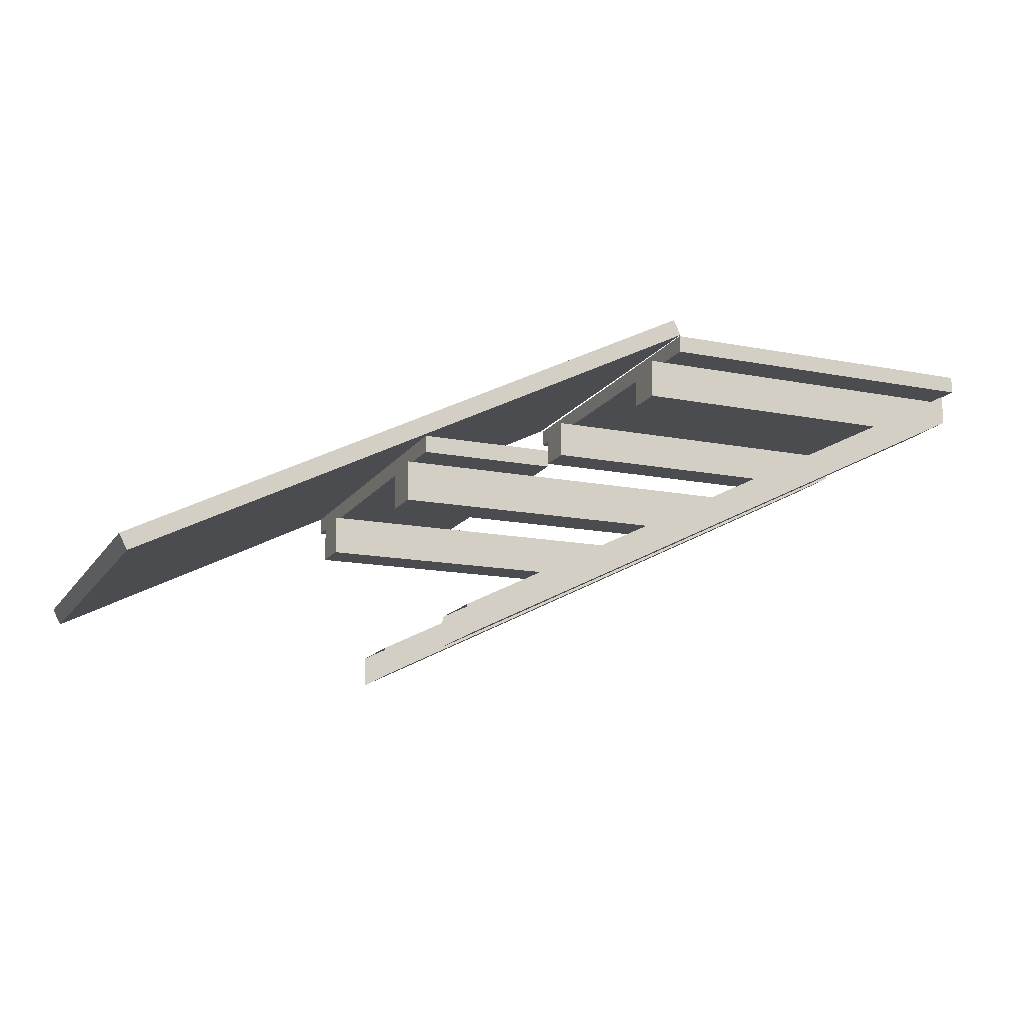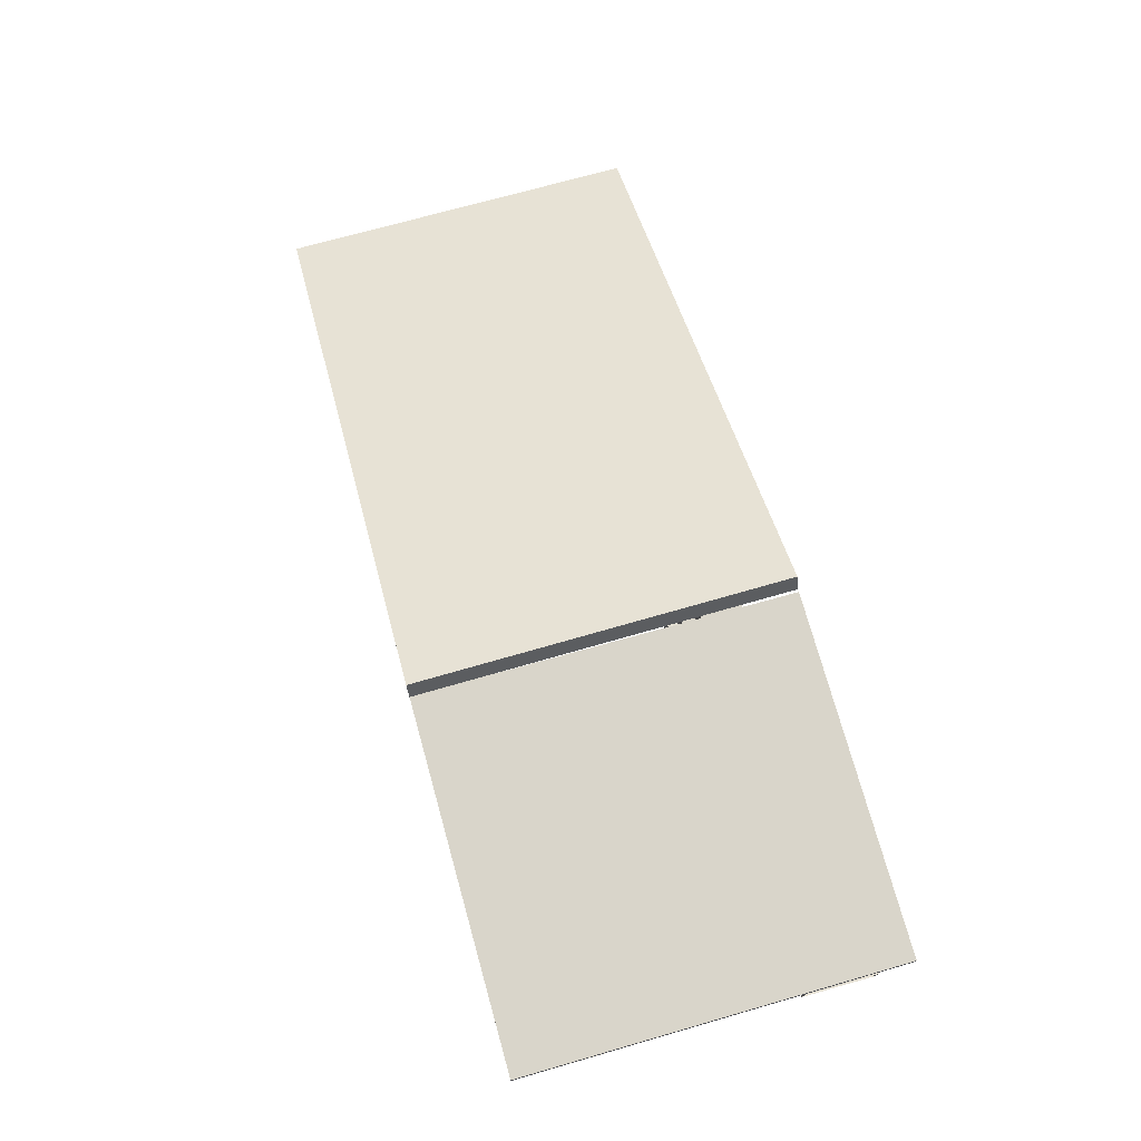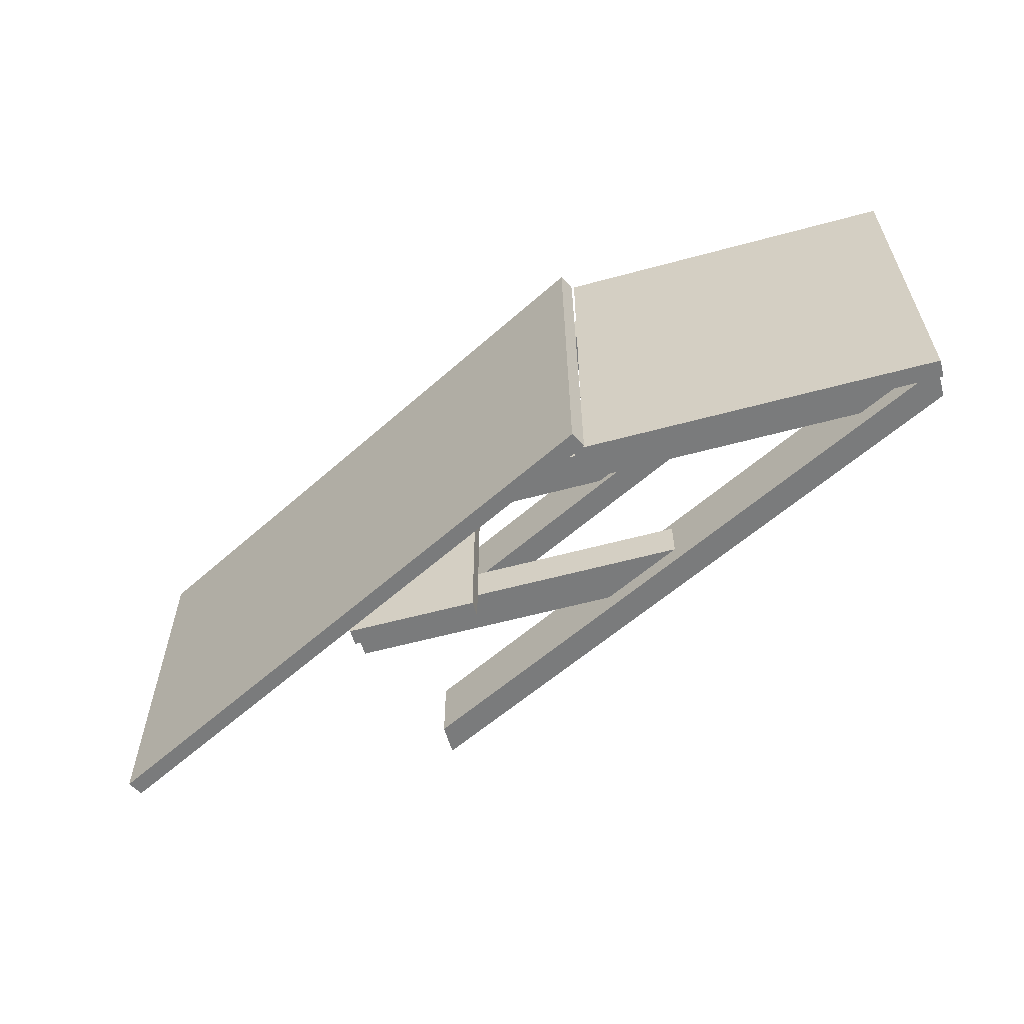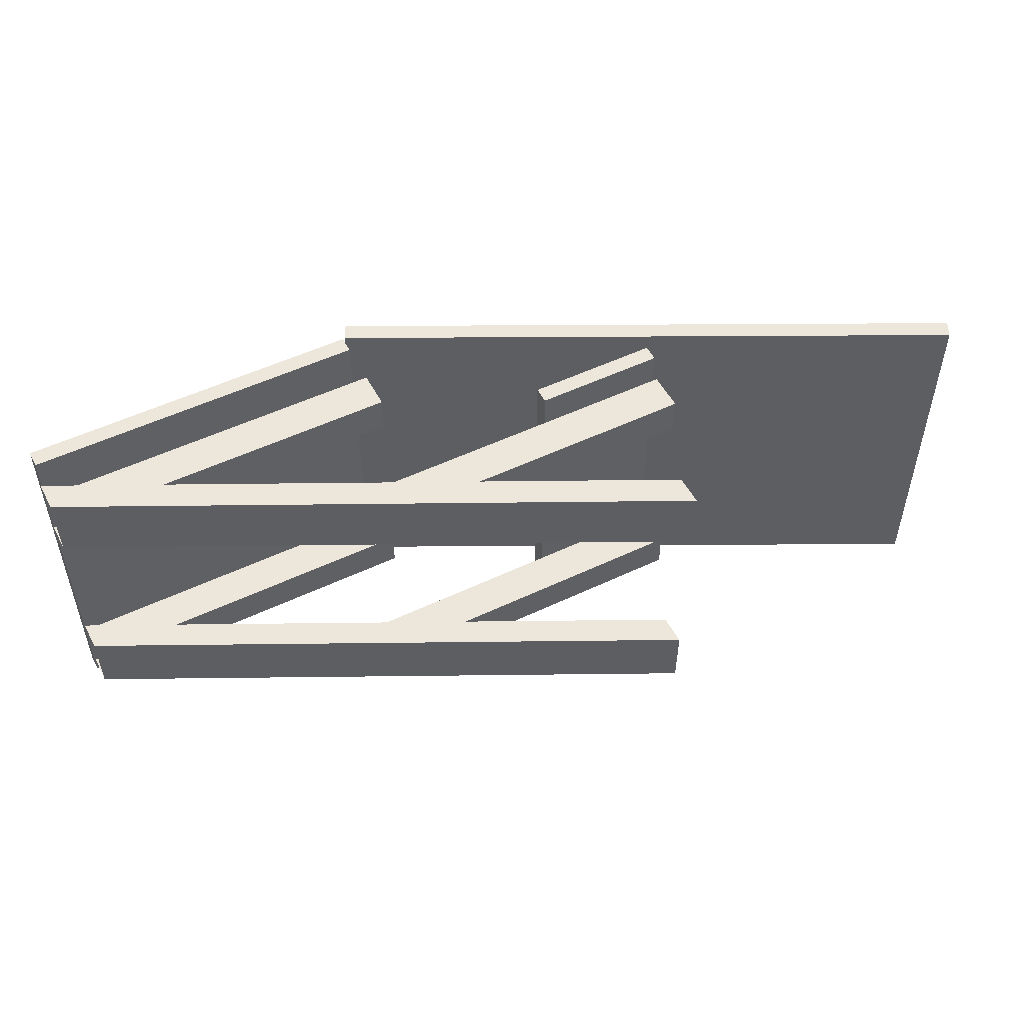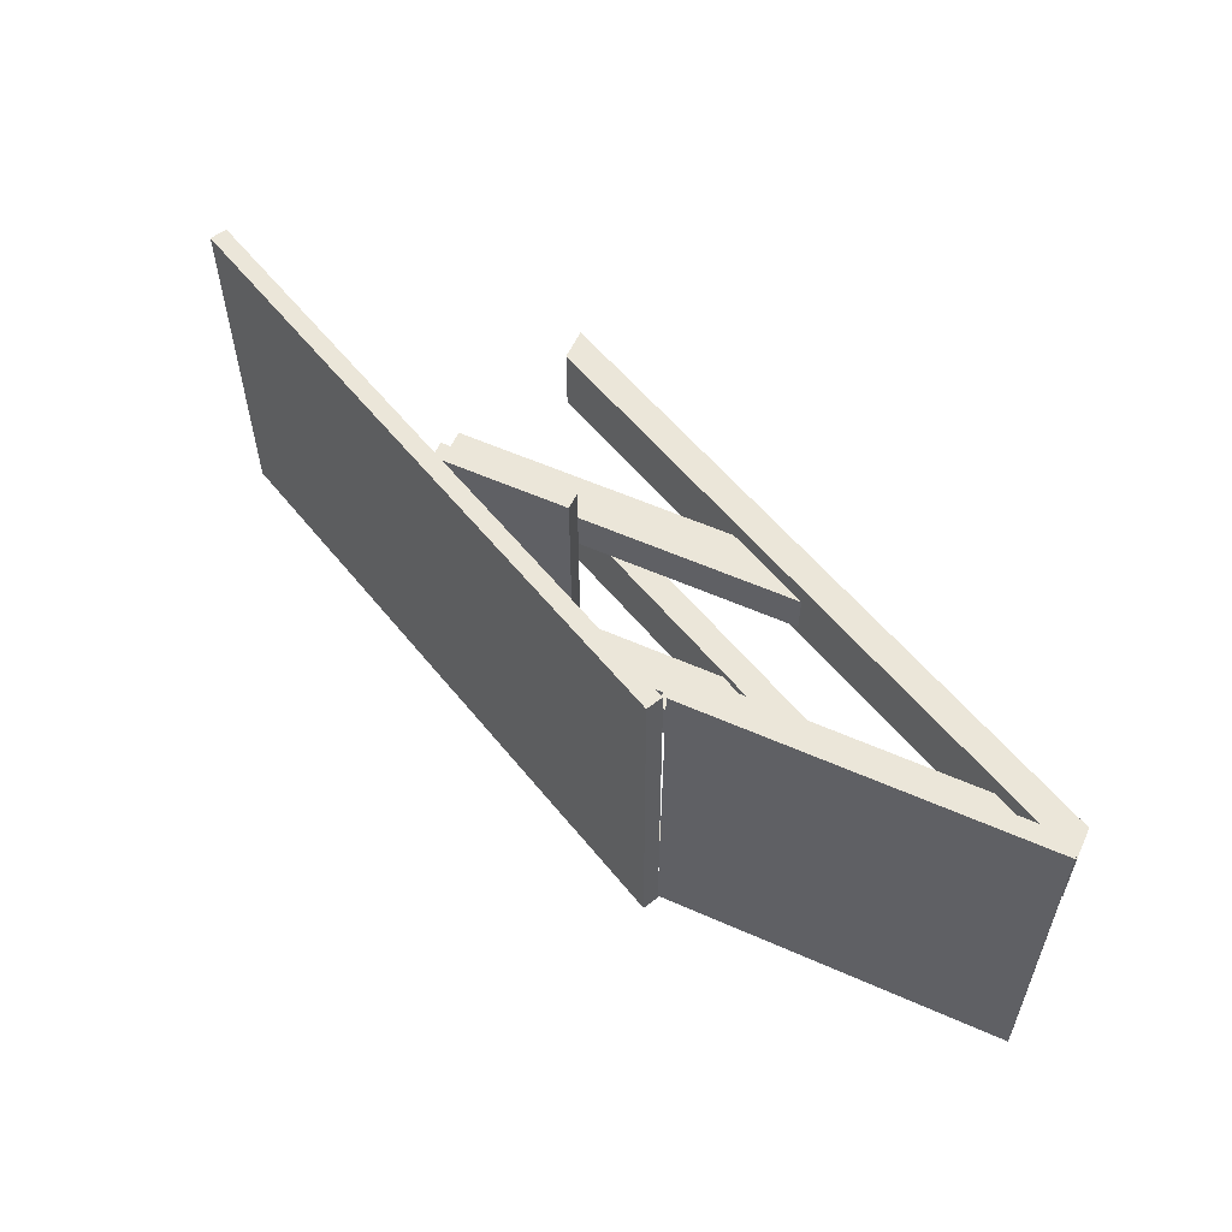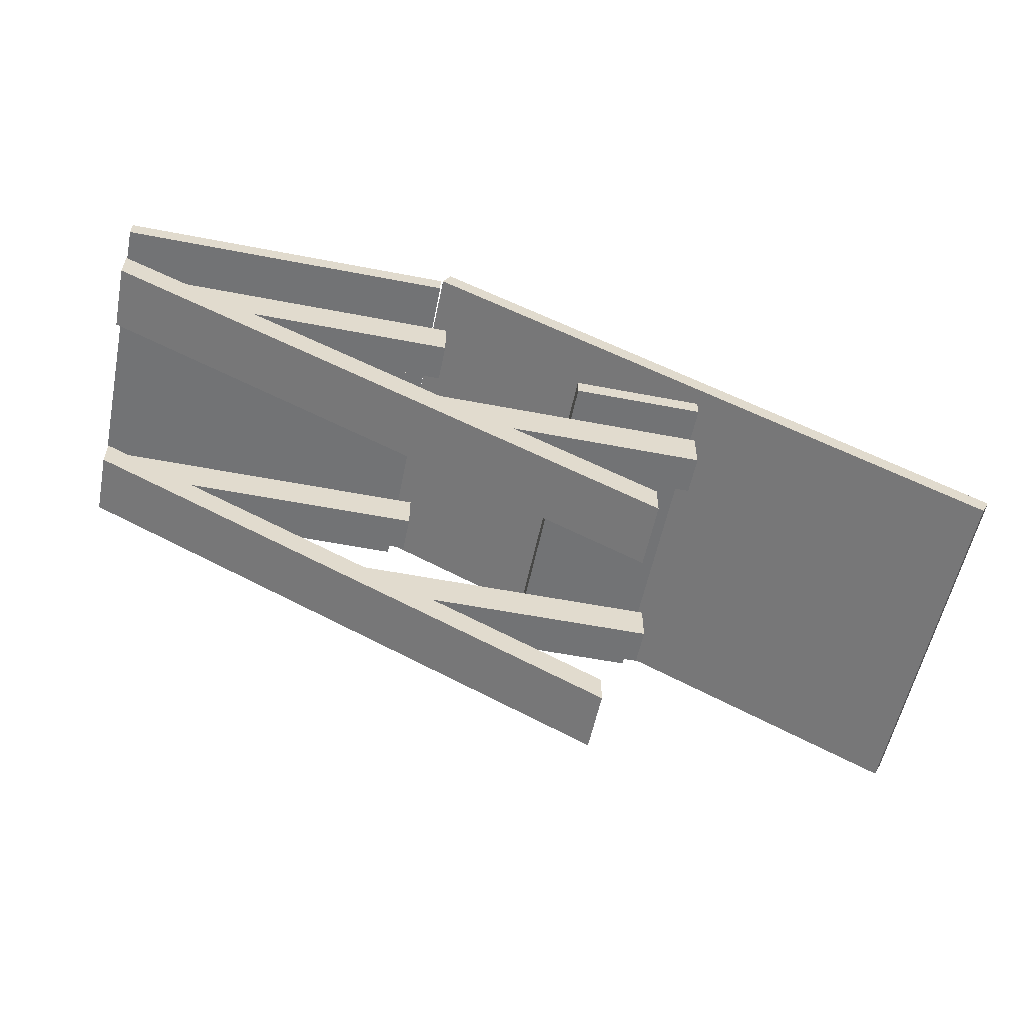
<metadata>
{"format":"obj","ext":"obj","renderer":"f3d","projection":"perspective","resolution":1024,"background":"white","views":[{"elev":-15.1,"azim":157.2,"up":"+Y"},{"elev":74.5,"azim":-105.6,"up":"+Y"},{"elev":-58.3,"azim":-164.3,"up":"+Z"},{"elev":51.8,"azim":-27.3,"up":"+Z"},{"elev":57.3,"azim":-155.3,"up":"+Z"},{"elev":-55.9,"azim":-11.5,"up":"+Y"}]}
</metadata>
<code>
g stairs_b_200_02
v -0.8634 0.4017 -0.1704
v -0.3786 0.47 -0.1704
v -0.3786 0.4017 -0.1704
v -1 0.47 -0.1704
v -0.3786 0.4017 -0.1704
v -0.3786 0.47 -0.2387
v -0.3786 0.4017 -0.2387
v -0.3786 0.47 -0.1704
v -0.3786 0.4017 -0.2387
v -0.8634 0.4017 -0.1704
v -0.3786 0.4017 -0.1704
v -0.8634 0.4017 -0.2387
v -0.3786 0.47 -0.1704
v -1 0.47 -0.2387
v -0.3786 0.47 -0.2387
v -1 0.47 -0.1704
v -0.8634 0.4017 0.1704
v -0.3786 0.47 0.1704
v -1 0.47 0.1704
v -0.3786 0.4017 0.1704
v -0.3786 0.4017 0.1704
v -0.3786 0.47 0.2387
v -0.3786 0.47 0.1704
v -0.3786 0.4017 0.2387
v -0.8634 0.4017 0.1704
v -0.3786 0.4017 0.2387
v -0.3786 0.4017 0.1704
v -0.8634 0.4017 0.2387
v -1 0.47 0.2387
v -0.3786 0.47 0.1704
v -0.3786 0.47 0.2387
v -1 0.47 0.1704
v -0.3786 0.47 0.2387
v -0.8634 0.4017 0.2387
v -1 0.47 0.2387
v -0.3786 0.4017 0.2387
v -0.8634 0.4017 -0.2387
v -0.3786 0.47 -0.2387
v -1 0.47 -0.2387
v -0.3786 0.4017 -0.2387
v -0.5 0.2198 0.2717
v -1 0.4168 0.2717
v -1 0.47 0.2717
v -0.5 0.1666 0.2717
v -1 0.4168 -0.2717
v -0.5 0.2198 -0.2717
v -1 0.47 -0.2717
v -0.5 0.1666 -0.2717
v -0.5 0.2198 -0.1556
v -1 0.47 -0.2717
v -0.5 0.2198 -0.2717
v -1 0.47 -0.1556
v -1 0.4168 -0.1556
v -0.5 0.2198 -0.1556
v -0.5 0.1666 -0.1556
v -1 0.47 -0.1556
v -0.5 0.2198 0.2717
v -1 0.47 0.1556
v -0.5 0.2198 0.1556
v -1 0.47 0.2717
v -0.5 0.2198 0.1556
v -1 0.4168 0.1556
v -0.5 0.1666 0.1556
v -1 0.47 0.1556
v 0.08896 0.2485 0.3
v -0.1375 0.2198 0.3
v -0.1375 0.2485 0.3
v 0.08896 0.2198 0.3
v 0.08895 0.2485 -0.303
v 0.08896 0.2198 0.3
v 0.08896 0.2485 0.3
v 0.08895 0.2198 -0.303
v -0.1375 0.2485 -0.303
v 0.08895 0.2198 -0.303
v 0.08895 0.2485 -0.303
v -0.1375 0.2198 -0.303
v -0.1375 0.2485 0.3
v -0.1375 0.2198 -0.303
v -0.1375 0.2485 -0.303
v -0.1375 0.2198 0.3
v 0.08895 0.2485 -0.303
v -0.1375 0.2485 0.3
v -0.1375 0.2485 -0.303
v 0.08896 0.2485 0.3
v 0.08896 0.2198 0.3
v -0.1375 0.2198 -0.303
v -0.1375 0.2198 0.3
v 0.08895 0.2198 -0.303
v 0.09731 0.1515 -0.1704
v -0.5 0.2198 -0.1704
v 0.09731 0.2198 -0.1704
v -0.3634 0.1515 -0.1704
v 0.09731 0.1515 -0.1704
v 0.09731 0.2198 -0.2387
v 0.09731 0.1515 -0.2387
v 0.09731 0.2198 -0.1704
v 0.09731 0.1515 -0.2387
v -0.3634 0.1515 -0.1704
v 0.09731 0.1515 -0.1704
v -0.3634 0.1515 -0.2387
v 0.09731 0.2198 -0.1704
v -0.5 0.2198 -0.2387
v 0.09731 0.2198 -0.2387
v -0.5 0.2198 -0.1704
v 4.578e-07 -0.03036 0.2717
v -0.5 0.1666 0.2717
v -0.5 0.2198 0.2717
v 4.578e-07 -0.08355 0.2717
v -0.5 0.2198 0.1704
v 0.09731 0.1515 0.1704
v 0.09731 0.2198 0.1704
v -0.3634 0.1515 0.1704
v 0.09731 0.1515 0.1704
v 0.09731 0.2198 0.2387
v 0.09731 0.2198 0.1704
v 0.09731 0.1515 0.2387
v -0.3634 0.1515 0.1704
v 0.09731 0.1515 0.2387
v 0.09731 0.1515 0.1704
v -0.3634 0.1515 0.2387
v -0.5 0.2198 0.2387
v 0.09731 0.2198 0.1704
v 0.09731 0.2198 0.2387
v -0.5 0.2198 0.1704
v -0.5 0.1666 -0.2717
v -1.759e-15 -0.03036 -0.2717
v -0.5 0.2198 -0.2717
v -4.783e-15 -0.08355 -0.2717
v -0.5 0.2198 0.2387
v 0.09731 0.1515 0.2387
v -0.3634 0.1515 0.2387
v 0.09731 0.2198 0.2387
v -0.3634 0.1515 -0.2387
v 0.09731 0.2198 -0.2387
v -0.5 0.2198 -0.2387
v 0.09731 0.1515 -0.2387
v 1.144e-07 -0.03036 -0.1556
v -0.5 0.2198 -0.2717
v -1.759e-15 -0.03036 -0.2717
v -0.5 0.2198 -0.1556
v -0.5 0.1666 -0.1556
v 1.144e-07 -0.03036 -0.1556
v 1.144e-07 -0.08355 -0.1556
v -0.5 0.2198 -0.1556
v 4.578e-07 -0.03036 0.2717
v -0.5 0.2198 0.1556
v 3.433e-07 -0.03036 0.1556
v -0.5 0.2198 0.2717
v 3.433e-07 -0.03036 0.1556
v -0.5 0.1666 0.1556
v 3.433e-07 -0.08355 0.1556
v -0.5 0.2198 0.1556
v 0.5818 0.001824 0.3268
v 0.5977 0.02739 -0.303
v 0.584 0.0007098 -0.303
v 0.5955 0.02851 0.3268
v 0.584 0.0007098 -0.303
v -0.3922 0.5296 -0.303
v -0.4056 0.5028 -0.303
v 0.5977 0.02739 -0.303
v -0.4056 0.5028 -0.303
v -0.3882 0.5276 0.3268
v -0.4017 0.5008 0.3268
v -0.3922 0.5296 -0.303
v -0.4017 0.5008 0.3268
v 0.5955 0.02851 0.3268
v 0.5818 0.001824 0.3268
v -0.3882 0.5276 0.3268
v 0.5955 0.02851 0.3268
v -0.3922 0.5296 -0.303
v 0.5977 0.02739 -0.303
v -0.3882 0.5276 0.3268
v -0.4017 0.5008 0.3268
v 0.584 0.0007098 -0.303
v -0.4056 0.5028 -0.303
v 0.5818 0.001824 0.3268
v -0.4063 0.47 0.3268
v -0.4039 0.5 -0.303
v -0.4039 0.47 -0.303
v -0.4061 0.5 0.3268
v -0.4039 0.47 -0.303
v -1.002 0.5 -0.303
v -1.002 0.47 -0.303
v -0.4039 0.5 -0.303
v -1.002 0.47 -0.303
v -0.9978 0.5 0.3268
v -0.9978 0.47 0.3268
v -1.002 0.5 -0.303
v -0.9978 0.47 0.3268
v -0.4061 0.5 0.3268
v -0.4063 0.47 0.3268
v -0.9978 0.5 0.3268
v -0.4061 0.5 0.3268
v -1.002 0.5 -0.303
v -0.4039 0.5 -0.303
v -0.9978 0.5 0.3268
v -0.9978 0.47 0.3268
v -0.4039 0.47 -0.303
v -1.002 0.47 -0.303
v -0.4063 0.47 0.3268
v -0.5 0.1666 -0.1556
v -1 0.4168 -0.2717
v -1 0.4168 -0.1556
v -0.5 0.1666 -0.2717
v -0.5 0.1666 0.2717
v -1 0.4168 0.1556
v -1 0.4168 0.2717
v -0.5 0.1666 0.1556
v 1.144e-07 -0.08355 -0.1556
v -0.5 0.1666 -0.2717
v -0.5 0.1666 -0.1556
v -4.783e-15 -0.08355 -0.2717
v 4.578e-07 -0.08355 0.2717
v -0.5 0.1666 0.1556
v -0.5 0.1666 0.2717
v 3.433e-07 -0.08355 0.1556
g stairs_b_200_02_0
f 3 2 1
f 4 1 2
f 7 6 5
f 8 5 6
f 11 10 9
f 12 9 10
f 15 14 13
f 16 13 14
f 19 18 17
f 20 17 18
f 23 22 21
f 24 21 22
f 27 26 25
f 28 25 26
f 31 30 29
f 32 29 30
f 35 34 33
f 36 33 34
f 39 38 37
f 40 37 38
f 43 42 41
f 44 41 42
f 47 46 45
f 48 45 46
f 51 50 49
f 52 49 50
f 55 54 53
f 56 53 54
f 59 58 57
f 60 57 58
f 63 62 61
f 64 61 62
f 67 66 65
f 68 65 66
f 71 70 69
f 72 69 70
f 75 74 73
f 76 73 74
f 79 78 77
f 80 77 78
f 83 82 81
f 84 81 82
f 87 86 85
f 88 85 86
f 91 90 89
f 92 89 90
f 95 94 93
f 96 93 94
f 99 98 97
f 100 97 98
f 103 102 101
f 104 101 102
f 107 106 105
f 108 105 106
f 111 110 109
f 112 109 110
f 115 114 113
f 116 113 114
f 119 118 117
f 120 117 118
f 123 122 121
f 124 121 122
f 127 126 125
f 128 125 126
f 131 130 129
f 132 129 130
f 135 134 133
f 136 133 134
f 139 138 137
f 140 137 138
f 143 142 141
f 144 141 142
f 147 146 145
f 148 145 146
f 151 150 149
f 152 149 150
f 155 154 153
f 156 153 154
f 159 158 157
f 160 157 158
f 163 162 161
f 164 161 162
f 167 166 165
f 168 165 166
f 171 170 169
f 172 169 170
f 175 174 173
f 176 173 174
f 179 178 177
f 180 177 178
f 183 182 181
f 184 181 182
f 187 186 185
f 188 185 186
f 191 190 189
f 192 189 190
f 195 194 193
f 196 193 194
f 199 198 197
f 200 197 198
f 203 202 201
f 204 201 202
f 207 206 205
f 208 205 206
f 211 210 209
f 212 209 210
f 215 214 213
f 216 213 214

</code>
